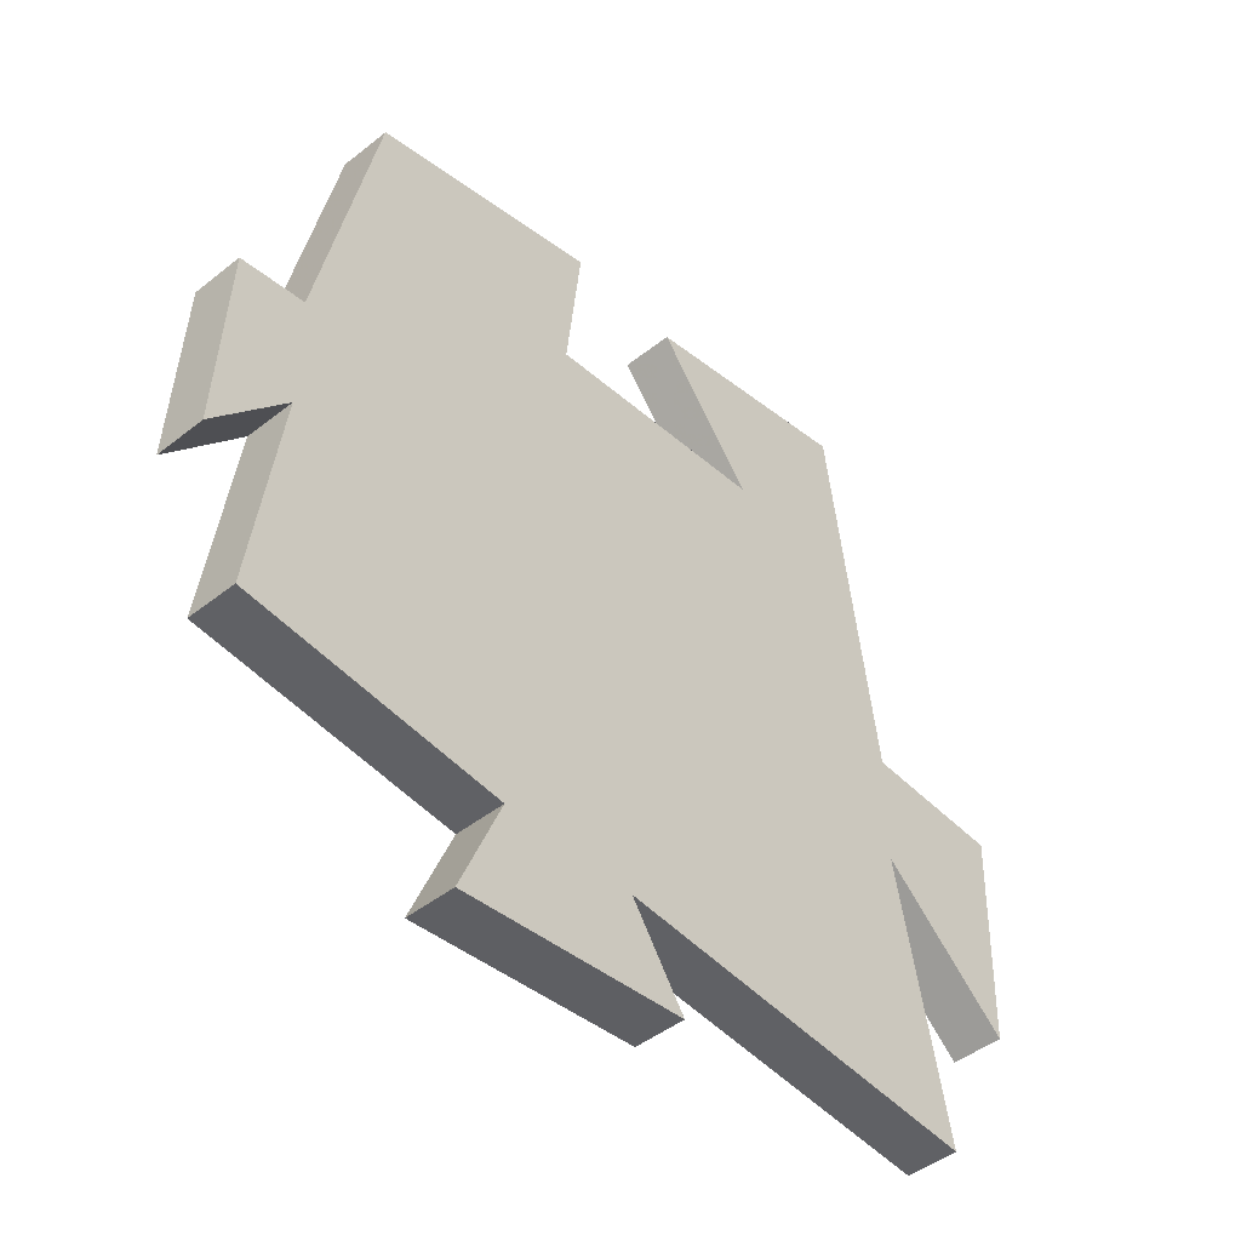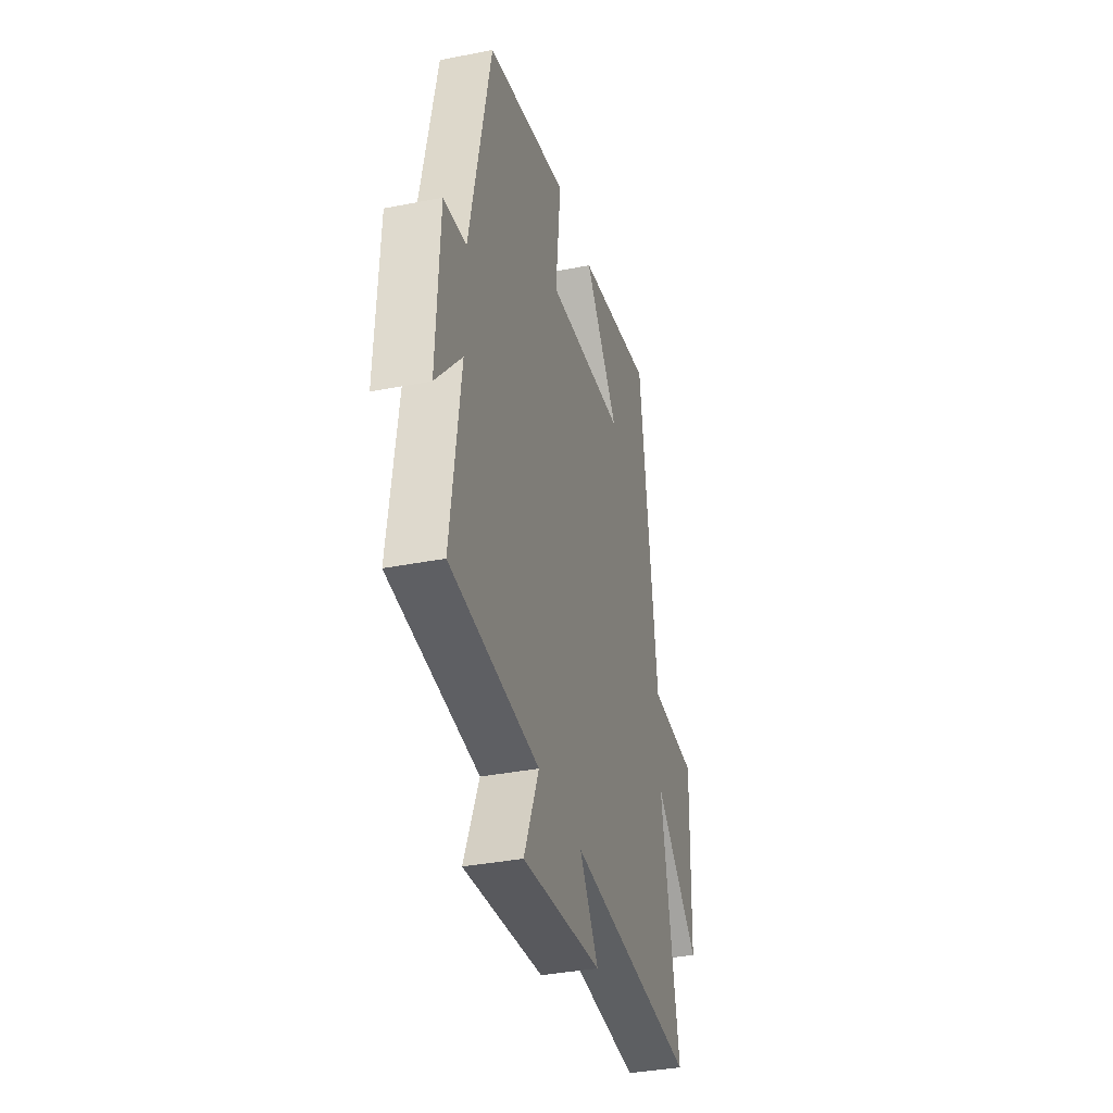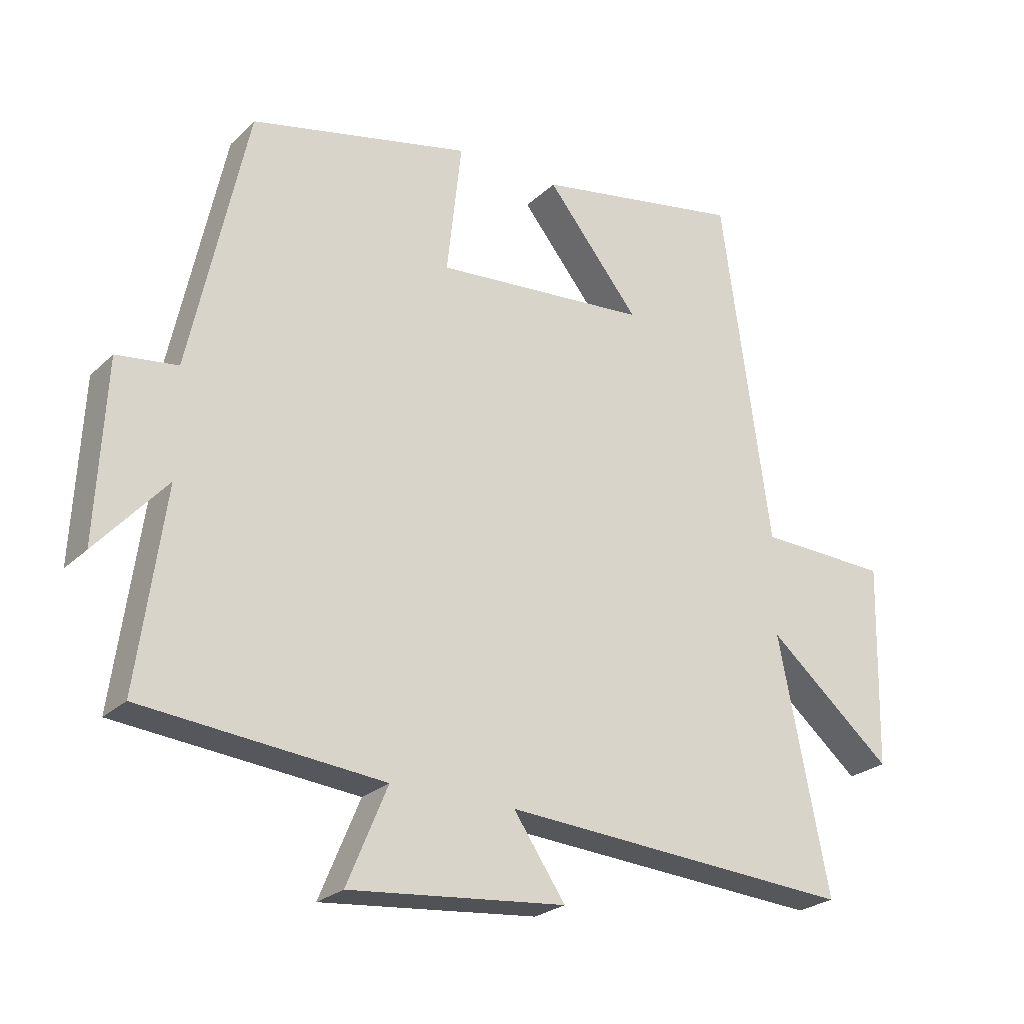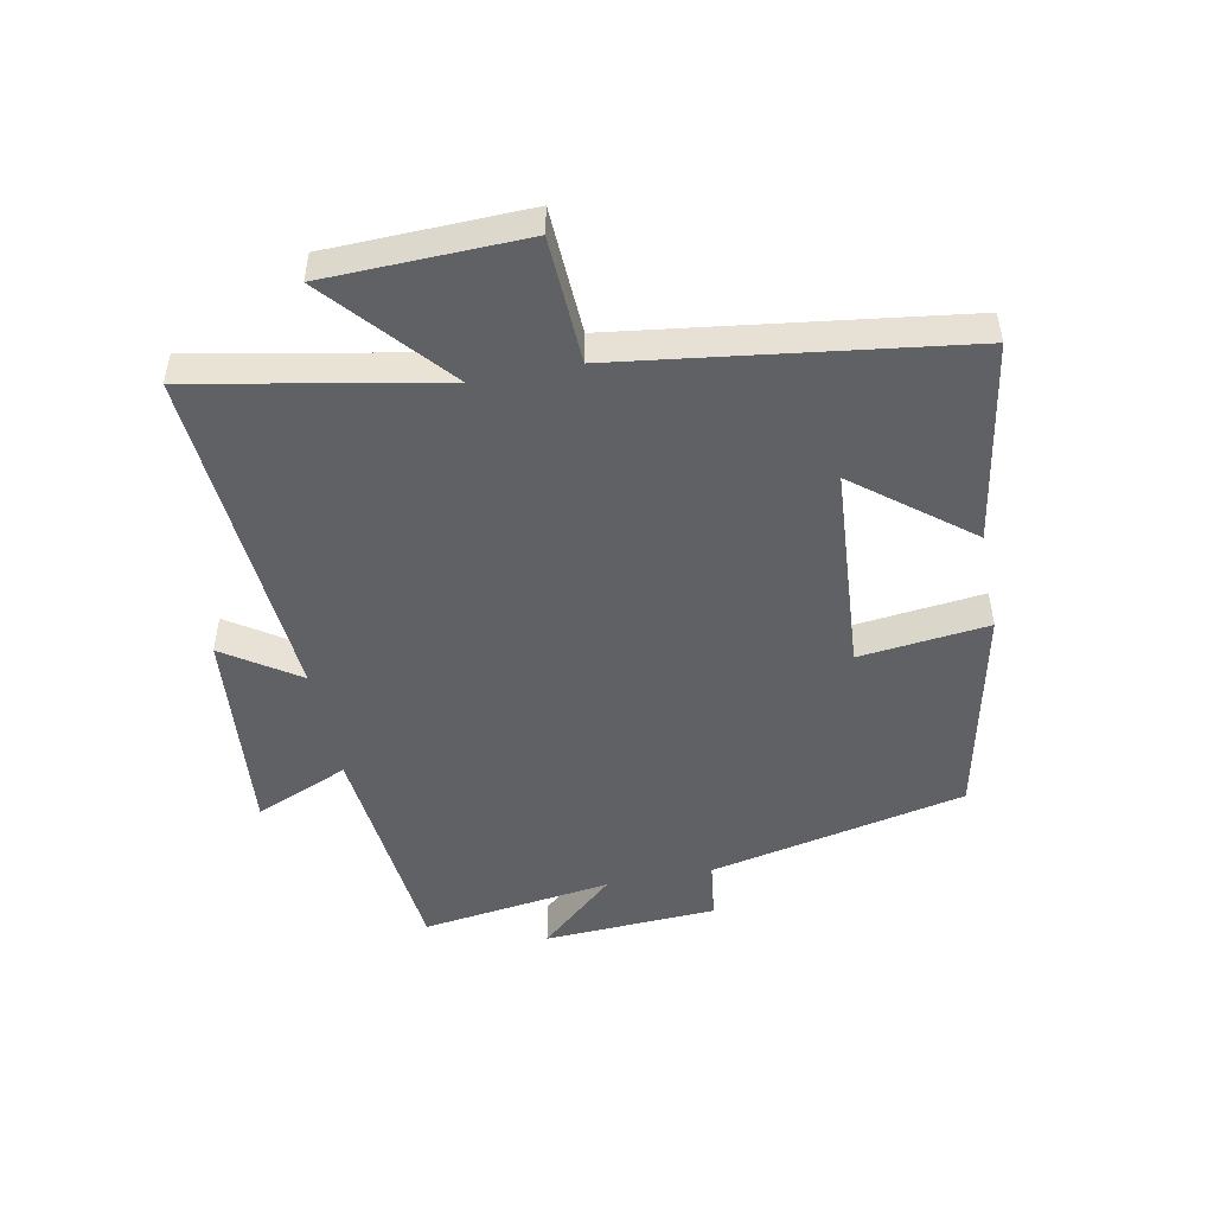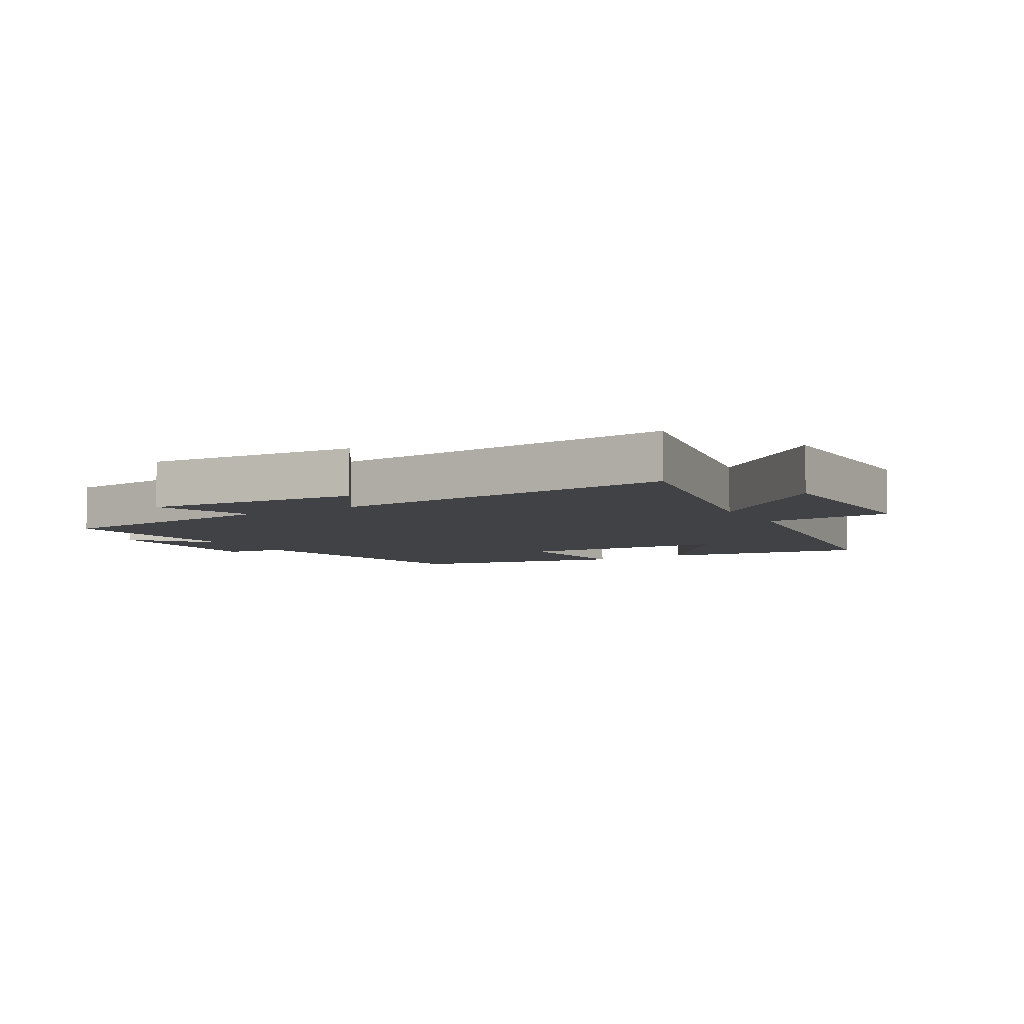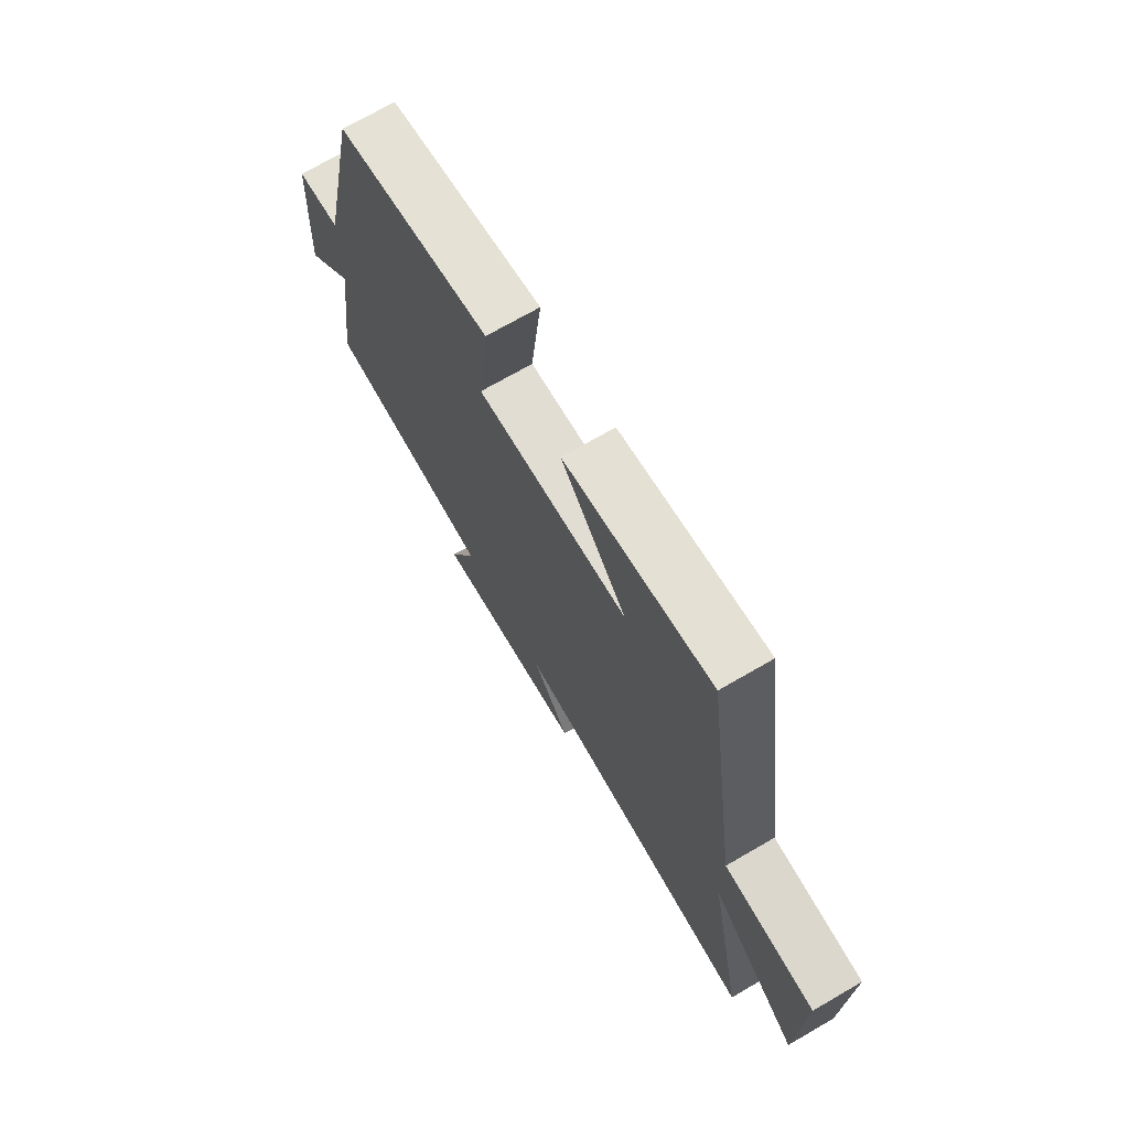
<metadata>
{"format":"obj","ext":"obj","renderer":"f3d","projection":"perspective","resolution":1024,"background":"white","views":[{"elev":-45.6,"azim":132.4,"up":"+Z"},{"elev":-35.6,"azim":104.6,"up":"+Z"},{"elev":-24.6,"azim":146.1,"up":"+Z"},{"elev":-48.8,"azim":-78.6,"up":"+Y"},{"elev":-6.4,"azim":-149.5,"up":"+Y"},{"elev":71.2,"azim":-120.1,"up":"+Z"}]}
</metadata>
<code>
v -0.424 0.07 0.557
v -0.099 0.07 0.5
v -0.244 0.07 0.319
v 0.09 0.07 0.293
v 0.067 0.07 0.5
v 0.411 0.07 0.424
v 0.5 0.07 0.011
v 0.595 0.07 -0.001
v 0.609 0.07 -0.279
v 0.5 0.07 -0.157
v 0.542 0.07 -0.464
v 0.167 0.07 -0.5
v 0.23 0.07 -0.651
v -0.108 0.07 -0.619
v -0.027 0.07 -0.5
v -0.578 0.07 -0.539
v -0.5 0.07 -0.146
v -0.695 0.07 -0.312
v -0.703 0.07 0.006
v -0.5 0.07 0.014
v -0.424 0 0.557
v -0.099 0 0.5
v -0.244 0 0.319
v 0.09 0 0.293
v 0.067 0 0.5
v 0.411 0 0.424
v 0.5 0 0.011
v 0.595 0 -0.001
v 0.609 0 -0.279
v 0.5 0 -0.157
v 0.542 0 -0.464
v 0.167 0 -0.5
v 0.23 0 -0.651
v -0.108 0 -0.619
v -0.027 0 -0.5
v -0.578 0 -0.539
v -0.5 0 -0.146
v -0.695 0 -0.312
v -0.703 0 0.006
v -0.5 0 0.014
f 17 18 19 20
f 17 20 1
f 15 16 17
f 15 17 1
f 12 13 14 15
f 10 11 12 15
f 7 8 9 10
f 6 7 10
f 5 6 10
f 4 5 10
f 3 4 10 15
f 1 2 3
f 1 3 15
f 40 39 38 37
f 21 40 37
f 37 36 35
f 21 37 35
f 35 34 33 32
f 35 32 31 30
f 30 29 28 27
f 30 27 26
f 30 26 25
f 30 25 24
f 35 30 24 23
f 23 22 21
f 35 23 21
f 1 21 22 2
f 2 22 23 3
f 3 23 24 4
f 4 24 25 5
f 5 25 26 6
f 6 26 27 7
f 7 27 28 8
f 8 28 29 9
f 9 29 30 10
f 10 30 31 11
f 11 31 32 12
f 12 32 33 13
f 13 33 34 14
f 14 34 35 15
f 15 35 36 16
f 16 36 37 17
f 17 37 38 18
f 18 38 39 19
f 19 39 40 20
f 20 40 21 1

</code>
